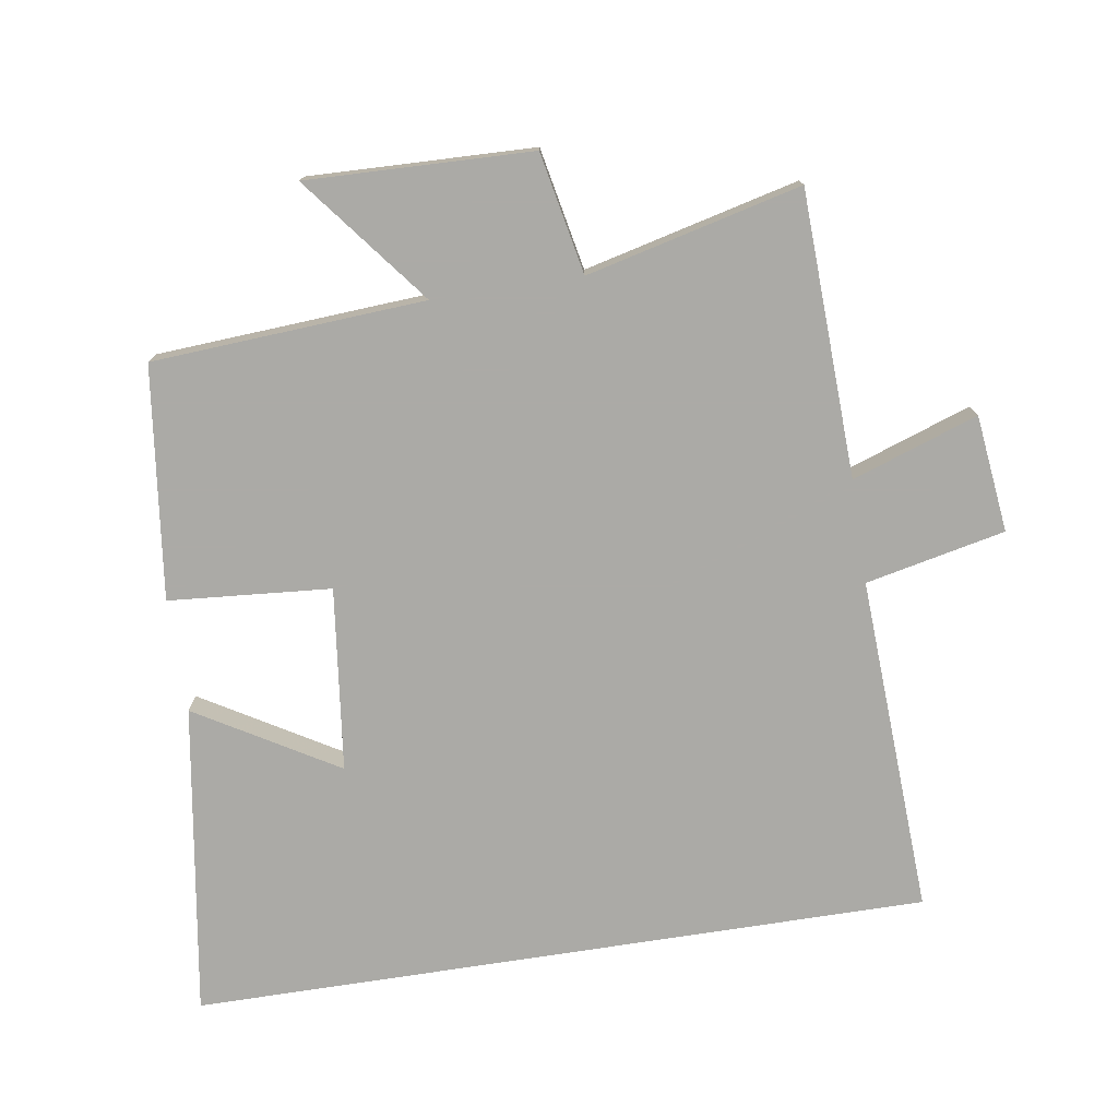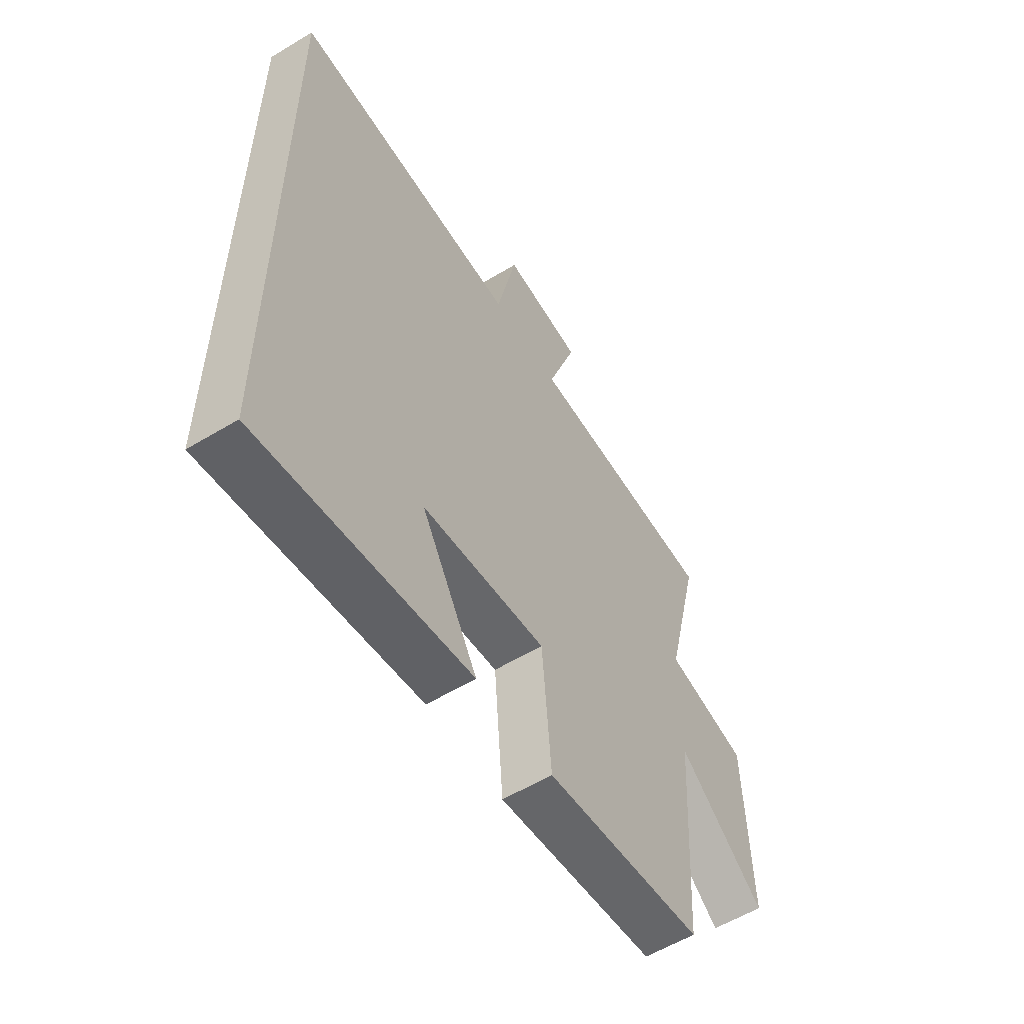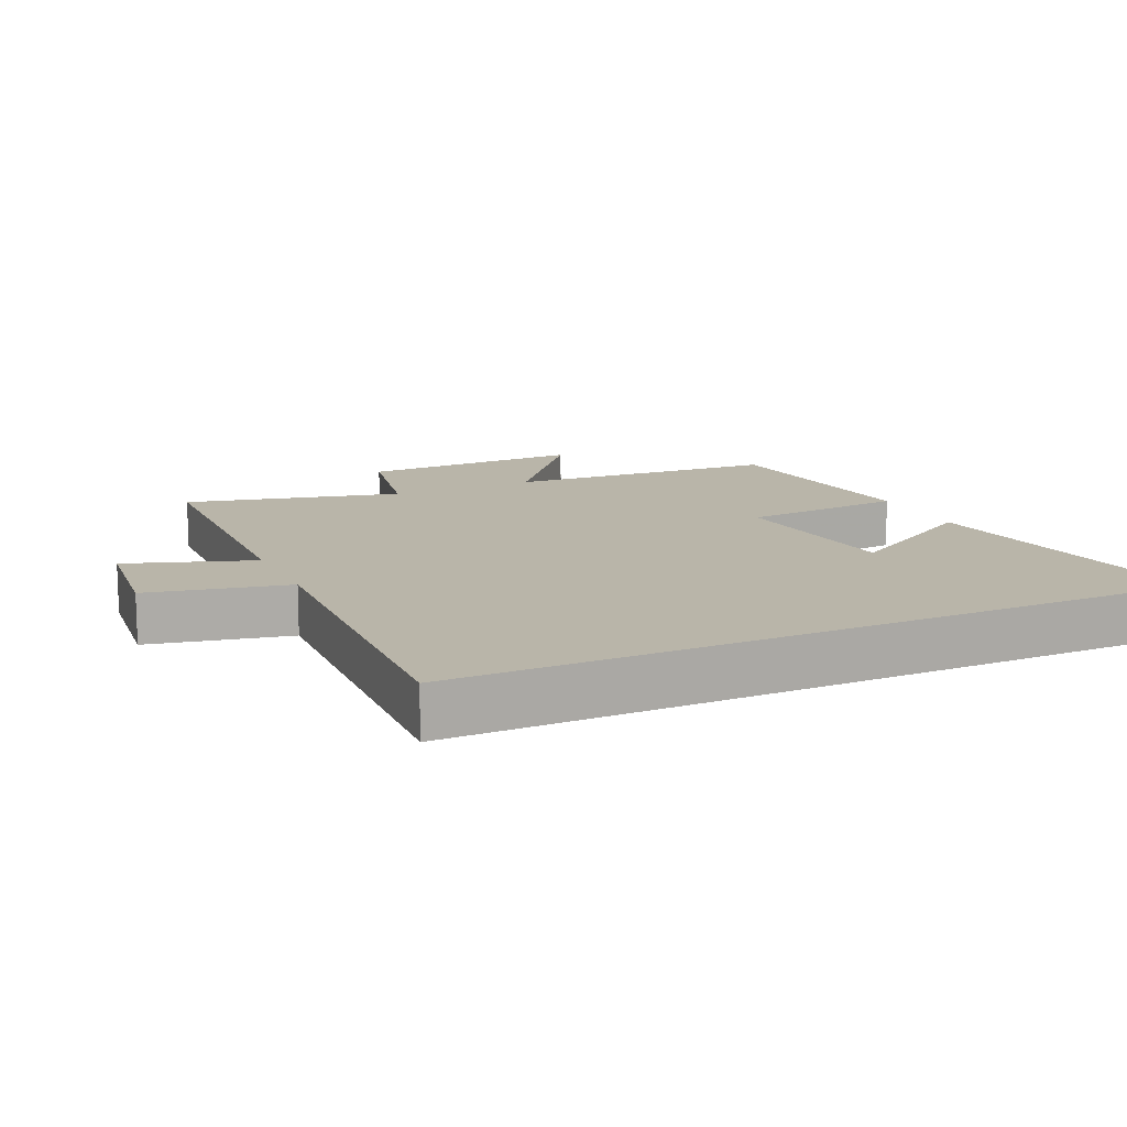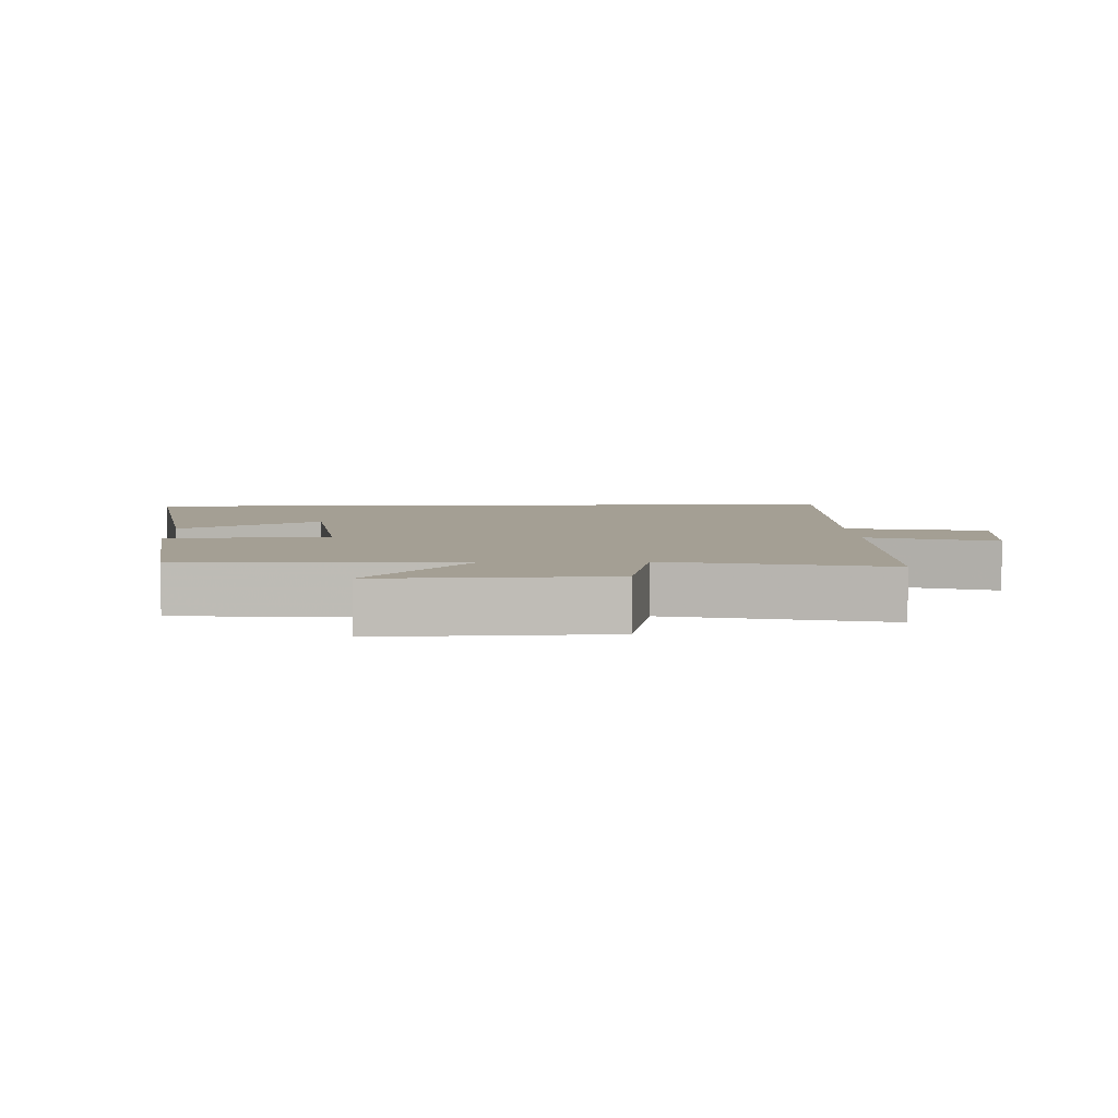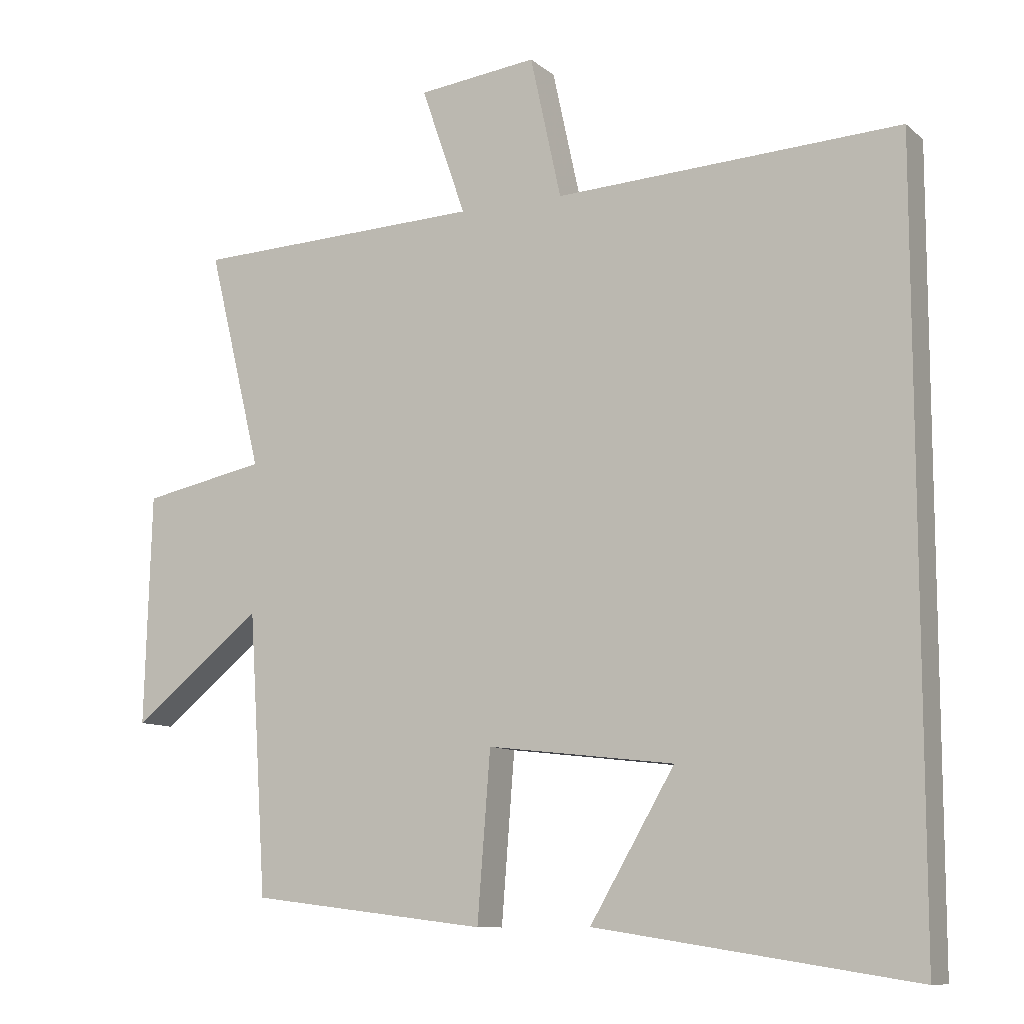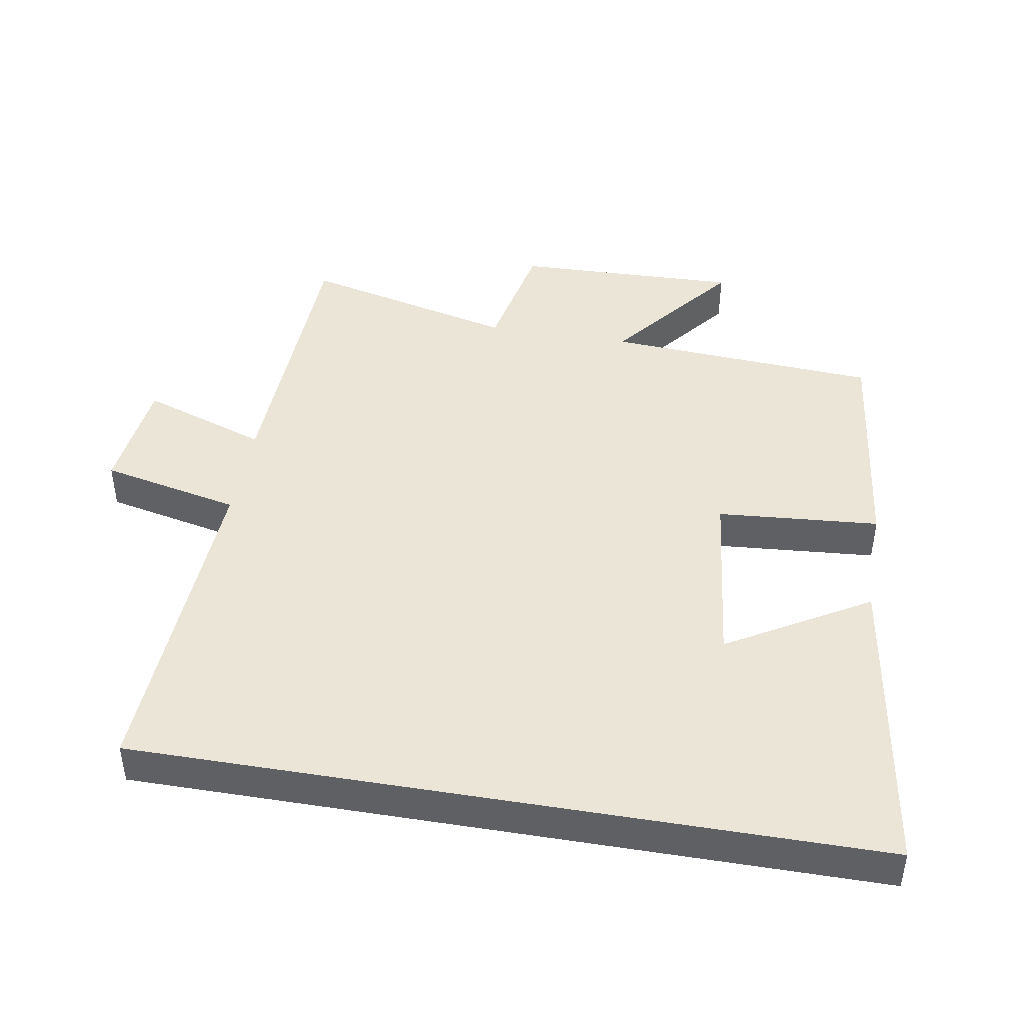
<metadata>
{"format":"obj","ext":"obj","renderer":"f3d","projection":"perspective","resolution":1024,"background":"white","views":[{"elev":-75.9,"azim":-81.2,"up":"+Y"},{"elev":-57.5,"azim":122.1,"up":"+Z"},{"elev":13.4,"azim":65.1,"up":"+Y"},{"elev":5.5,"azim":-92.4,"up":"+Y"},{"elev":-10.0,"azim":27.8,"up":"+Z"},{"elev":44.3,"azim":99.7,"up":"+Y"}]}
</metadata>
<code>
v -0.578 0.07 0.485
v -0.155 0.07 0.5
v -0.22 0.07 0.687
v -0.046 0.07 0.707
v -0.001 0.07 0.5
v 0.5 0.07 0.524
v 0.5 0.07 -0.571
v 0.039 0.07 -0.5
v 0.162 0.07 -0.291
v -0.11 0.07 -0.259
v -0.129 0.07 -0.5
v -0.474 0.07 -0.458
v -0.5 0.07 -0.053
v -0.69 0.07 -0.203
v -0.68 0.07 0.131
v -0.5 0.07 0.167
v -0.578 0 0.485
v -0.155 0 0.5
v -0.22 0 0.687
v -0.046 0 0.707
v -0.001 0 0.5
v 0.5 0 0.524
v 0.5 0 -0.571
v 0.039 0 -0.5
v 0.162 0 -0.291
v -0.11 0 -0.259
v -0.129 0 -0.5
v -0.474 0 -0.458
v -0.5 0 -0.053
v -0.69 0 -0.203
v -0.68 0 0.131
v -0.5 0 0.167
f 13 14 15 16
f 12 13 16
f 11 12 16
f 10 11 16
f 16 1 2
f 10 16 2
f 9 10 2
f 7 8 9
f 5 6 7 9
f 4 5 9
f 3 4 9
f 2 3 9
f 32 31 30 29
f 32 29 28
f 32 28 27
f 32 27 26
f 18 17 32
f 18 32 26
f 18 26 25
f 25 24 23
f 25 23 22 21
f 25 21 20
f 25 20 19
f 25 19 18
f 1 17 18 2
f 2 18 19 3
f 3 19 20 4
f 4 20 21 5
f 5 21 22 6
f 6 22 23 7
f 7 23 24 8
f 8 24 25 9
f 9 25 26 10
f 10 26 27 11
f 11 27 28 12
f 12 28 29 13
f 13 29 30 14
f 14 30 31 15
f 15 31 32 16
f 16 32 17 1

</code>
